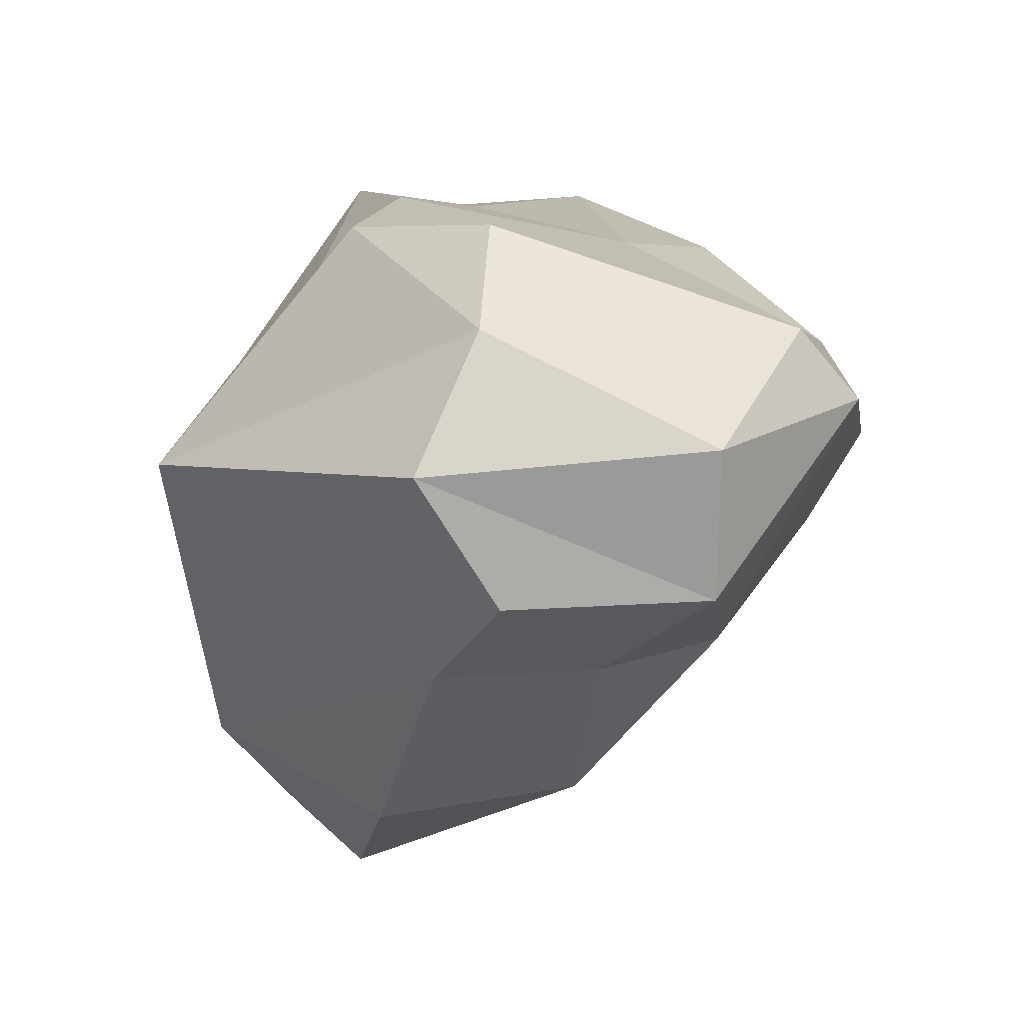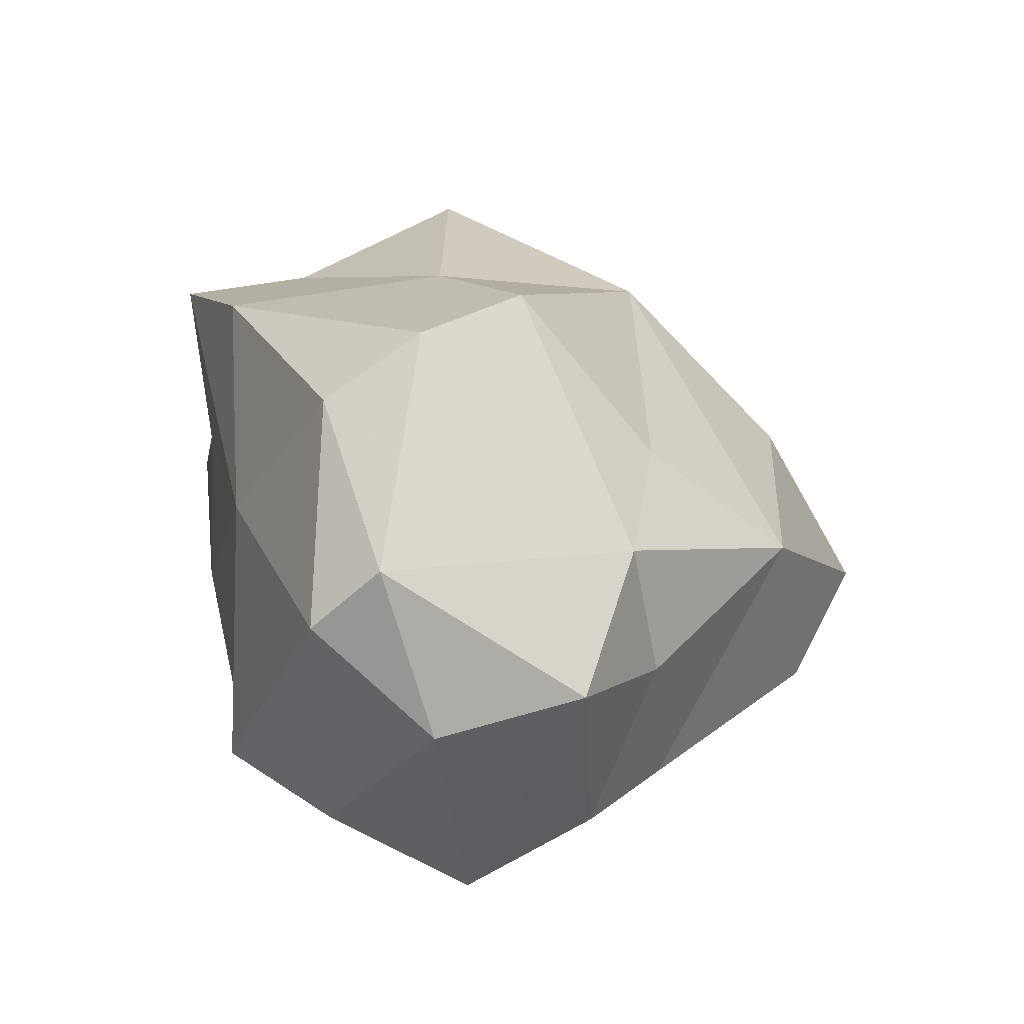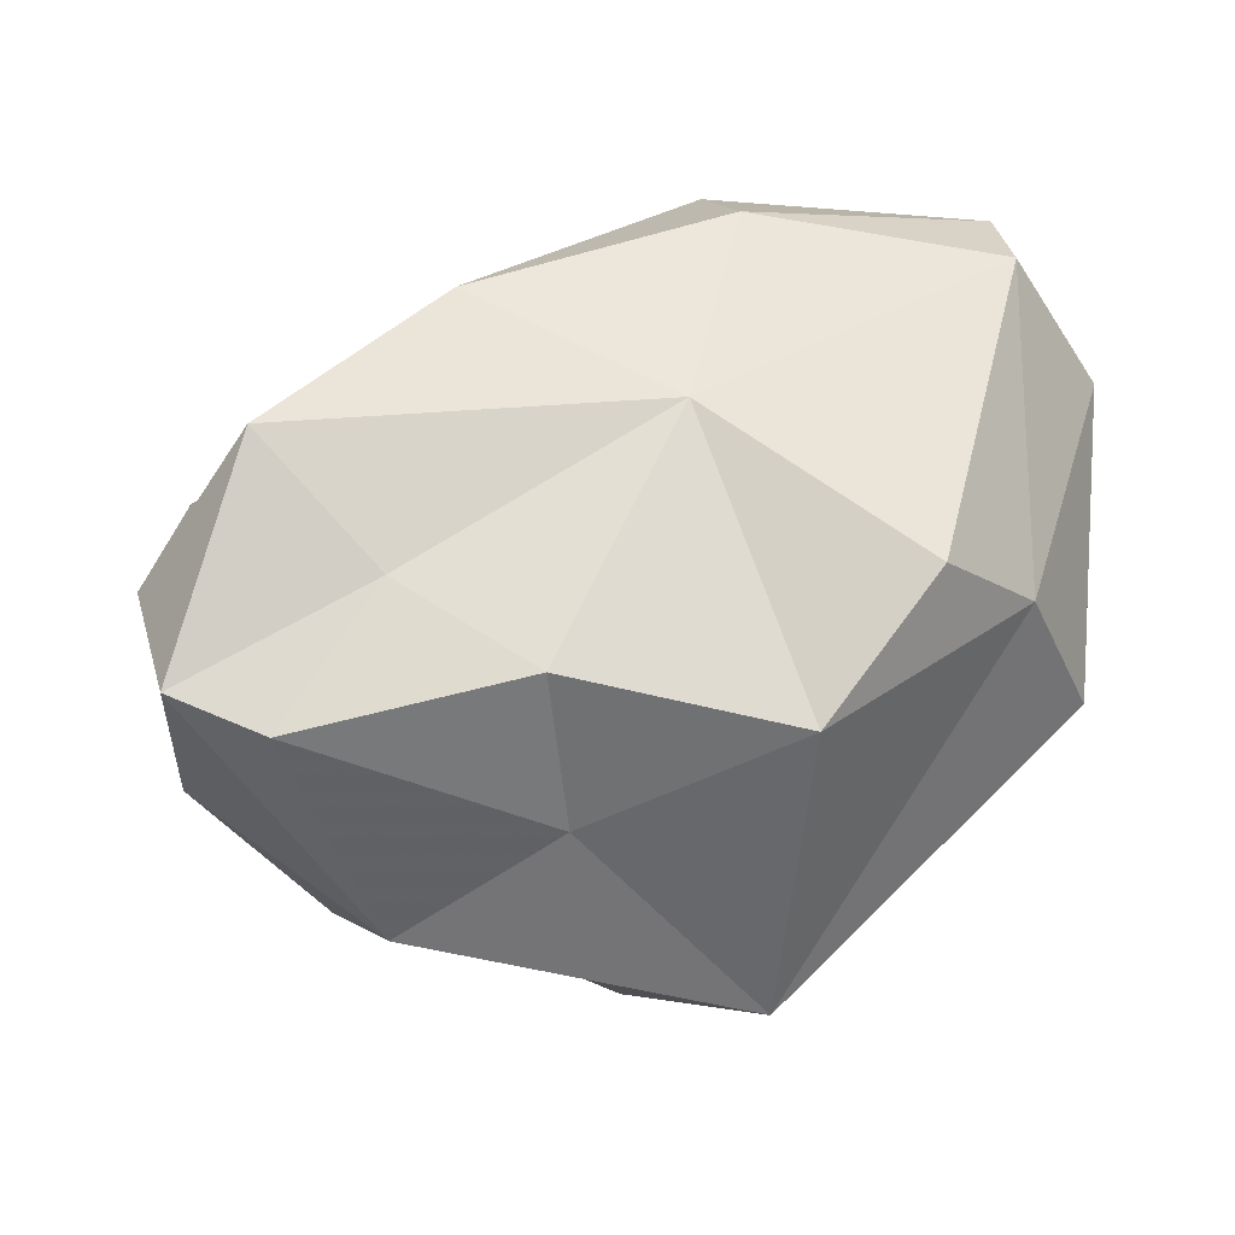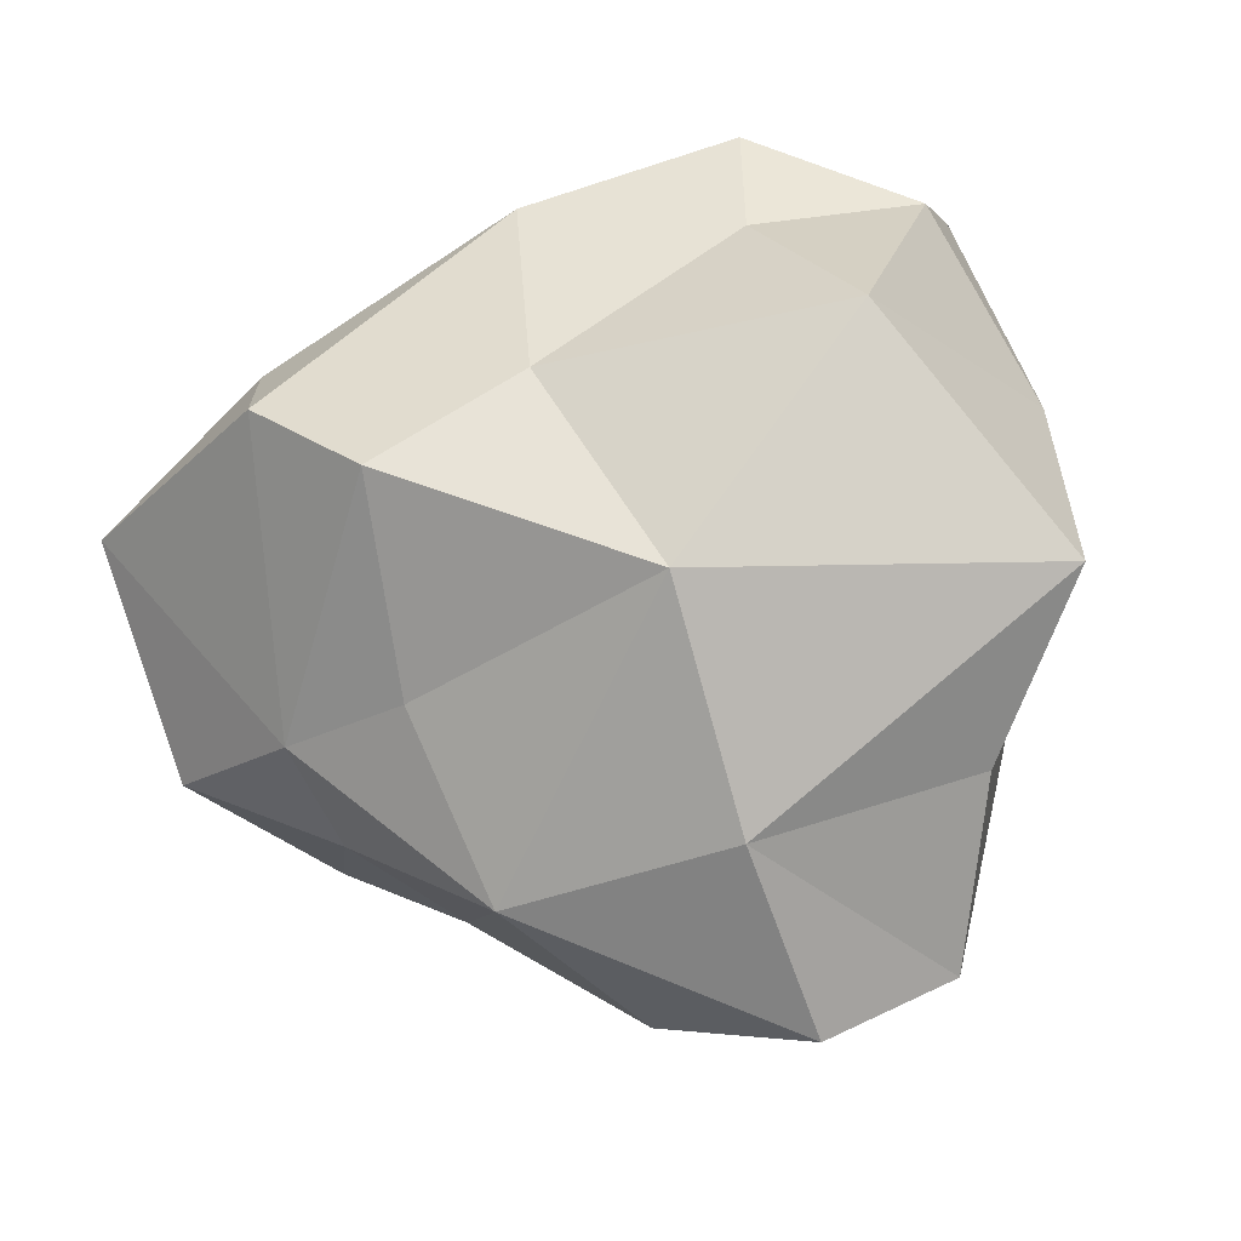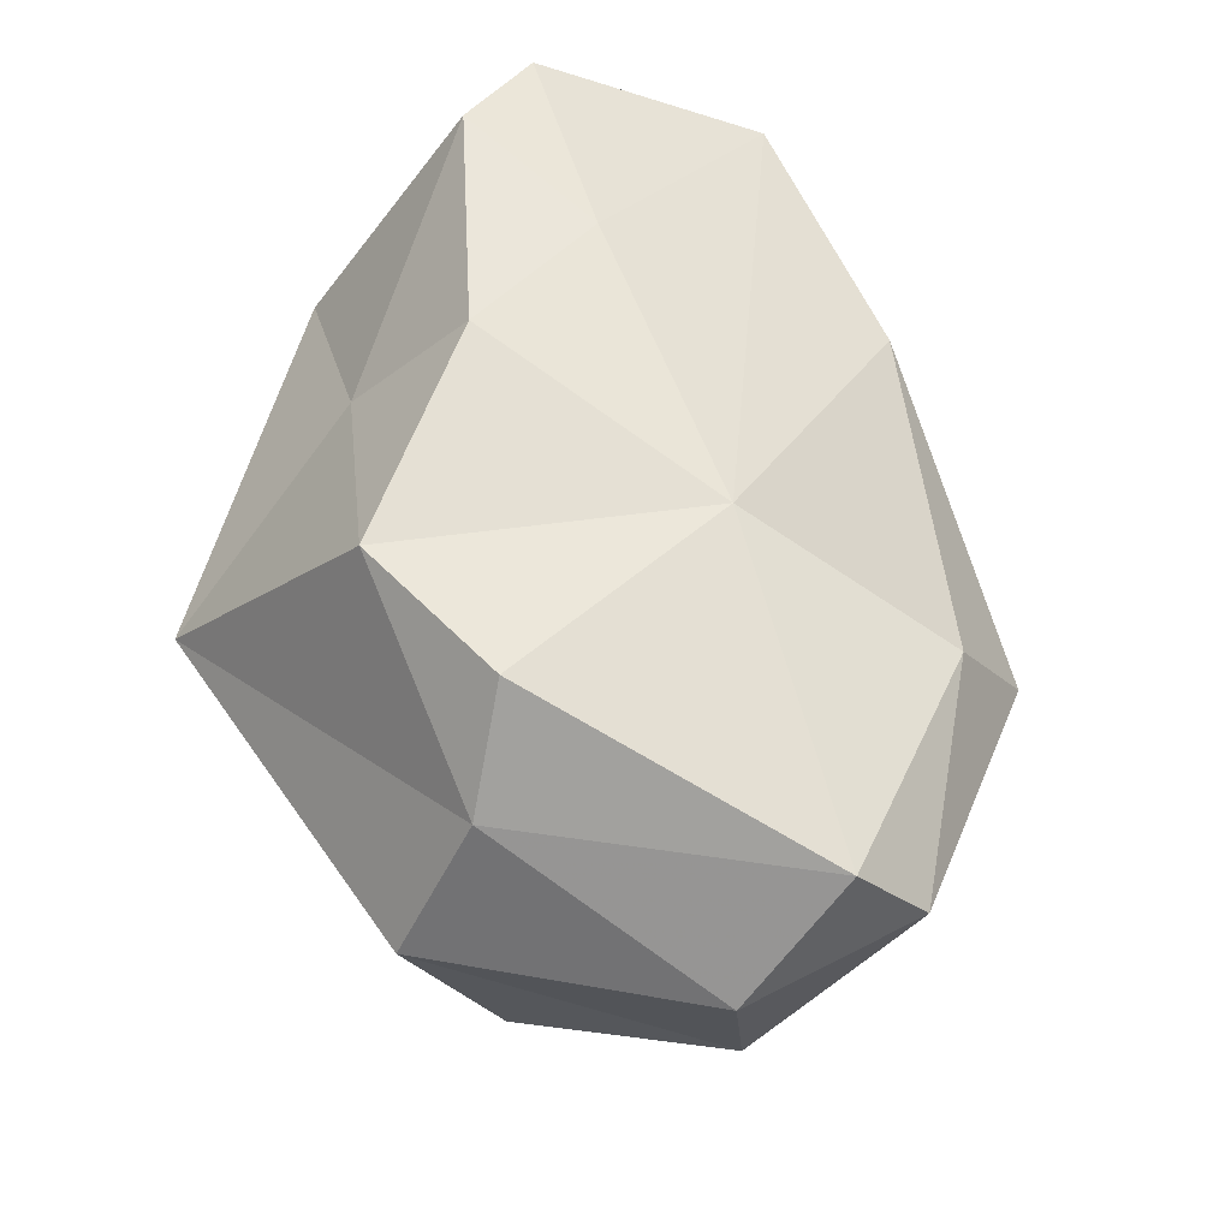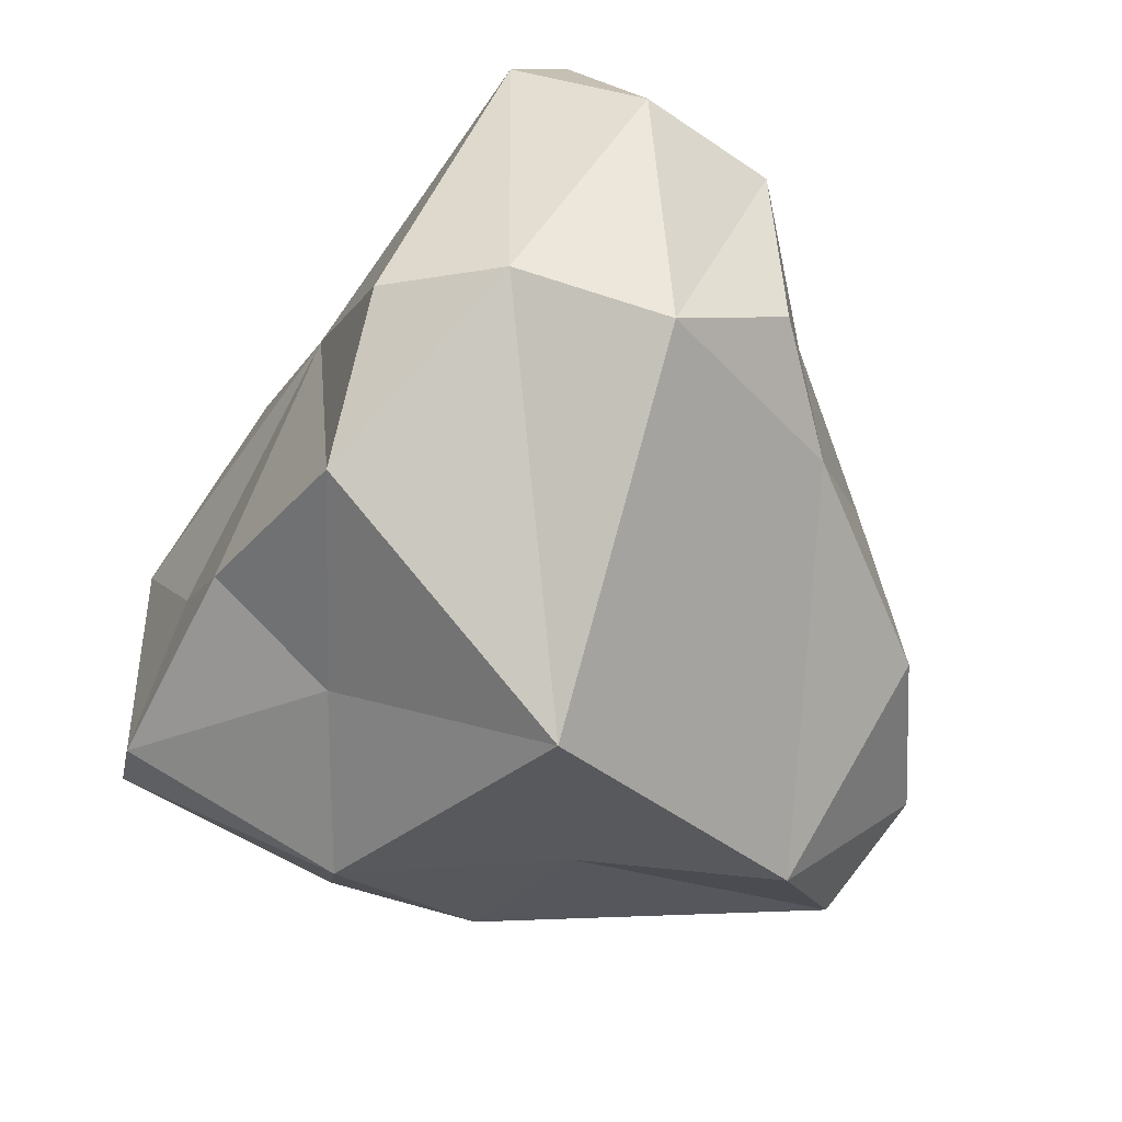
<metadata>
{"format":"obj","ext":"obj","renderer":"f3d","projection":"perspective","resolution":1024,"background":"white","views":[{"elev":-1.8,"azim":88.8,"up":"+Z"},{"elev":49.4,"azim":93.8,"up":"+Y"},{"elev":-12.8,"azim":10.9,"up":"+Y"},{"elev":-34.4,"azim":-136.5,"up":"+Z"},{"elev":47.2,"azim":101.1,"up":"+Z"},{"elev":-44.0,"azim":73.8,"up":"+Y"}]}
</metadata>
<code>
v -0.7254 -0.3489 -0.7921
v -0.1853 -0.3922 -1.241
v -0.3019 -0.0599 0.668
v 0.03315 -0.2734 0.6404
v -0.5853 0.2591 0.7448
v -0.5161 -0.4099 0.7486
v 0.01938 -0.5573 0.3374
v -0.1957 0.6066 0.5328
v 0.5736 -0.3859 0.4744
v 0.304 0.3475 0.4748
v -0.7608 -0.3036 0.7302
v -0.8879 -0.04301 0.5447
v 0.8383 -0.03204 0.4434
v 0.3764 0.8616 0.2004
v -0.6329 0.3009 0.411
v 0.3786 -0.9086 -0.1324
v -0.4076 -0.7653 0.2135
v 1.004 -0.05926 0.1644
v -0.9157 -0.4054 0.1312
v 0.9876 0.7211 0.1685
v -0.3006 0.655 -0.02719
v -0.01554 0.8752 -0.2681
v 0.9246 0.8717 0.002492
v -0.2095 -0.7493 -0.3386
v 1.141 0.5136 -0.1359
v 0.2495 0.9887 -0.03598
v 1.09 -0.2171 -0.2006
v 0.9932 0.5113 -0.4916
v -0.9636 0.2973 0.0101
v 0.5623 0.5601 -0.5919
v -1.121 -0.1899 -0.5136
v 0.1968 0.5308 -0.6255
v 0.723 -0.1737 -0.6908
v 0.6983 0.2494 -0.6665
v -0.6575 -0.6484 -0.2075
v -0.5029 0.4317 -0.5488
v 0.9993 -0.009326 -0.5155
v 0.2302 0.2061 -0.9986
v -0.4207 -0.5961 -1.089
v -0.3429 0.02458 -0.9799
v 0.2545 -0.3228 -1.081
v -0.09888 -0.7852 -0.8559
g RockNG3_5vluved_ZBrush_defualt_group
f 4 10 3
f 10 5 3
f 11 5 12
f 5 11 3
f 4 3 6
f 3 11 6
f 4 9 10
f 4 6 7
f 8 5 10
f 10 9 13
f 7 9 4
f 10 13 20
f 15 5 8
f 7 6 17
f 12 5 15
f 14 8 10
f 20 14 10
f 6 11 17
f 8 14 26
f 13 9 18
f 29 12 15
f 7 16 9
f 26 21 8
f 7 17 16
f 13 18 20
f 11 19 17
f 18 9 16
f 11 12 19
f 15 8 21
f 12 29 19
f 21 26 22
f 14 20 23
f 25 20 18
f 19 35 17
f 29 15 21
f 23 26 14
f 20 25 23
f 25 18 27
f 16 27 18
f 24 16 17
f 29 31 19
f 23 30 26
f 21 22 36
f 35 24 17
f 27 28 25
f 25 28 23
f 30 22 26
f 36 29 21
f 31 35 19
f 28 30 23
f 16 33 27
f 31 1 35
f 27 37 28
f 29 36 31
f 42 16 24
f 28 34 30
f 32 36 22
f 34 28 37
f 16 42 33
f 22 30 32
f 39 42 24
f 35 39 24
f 27 33 37
f 39 35 1
f 33 34 37
f 32 30 38
f 30 34 38
f 36 40 31
f 38 36 32
f 38 40 36
f 40 1 31
f 42 41 33
f 38 34 33
f 41 38 33
f 1 40 39
f 39 2 42
f 42 2 41
f 39 40 2
f 38 41 2
f 40 38 2

</code>
